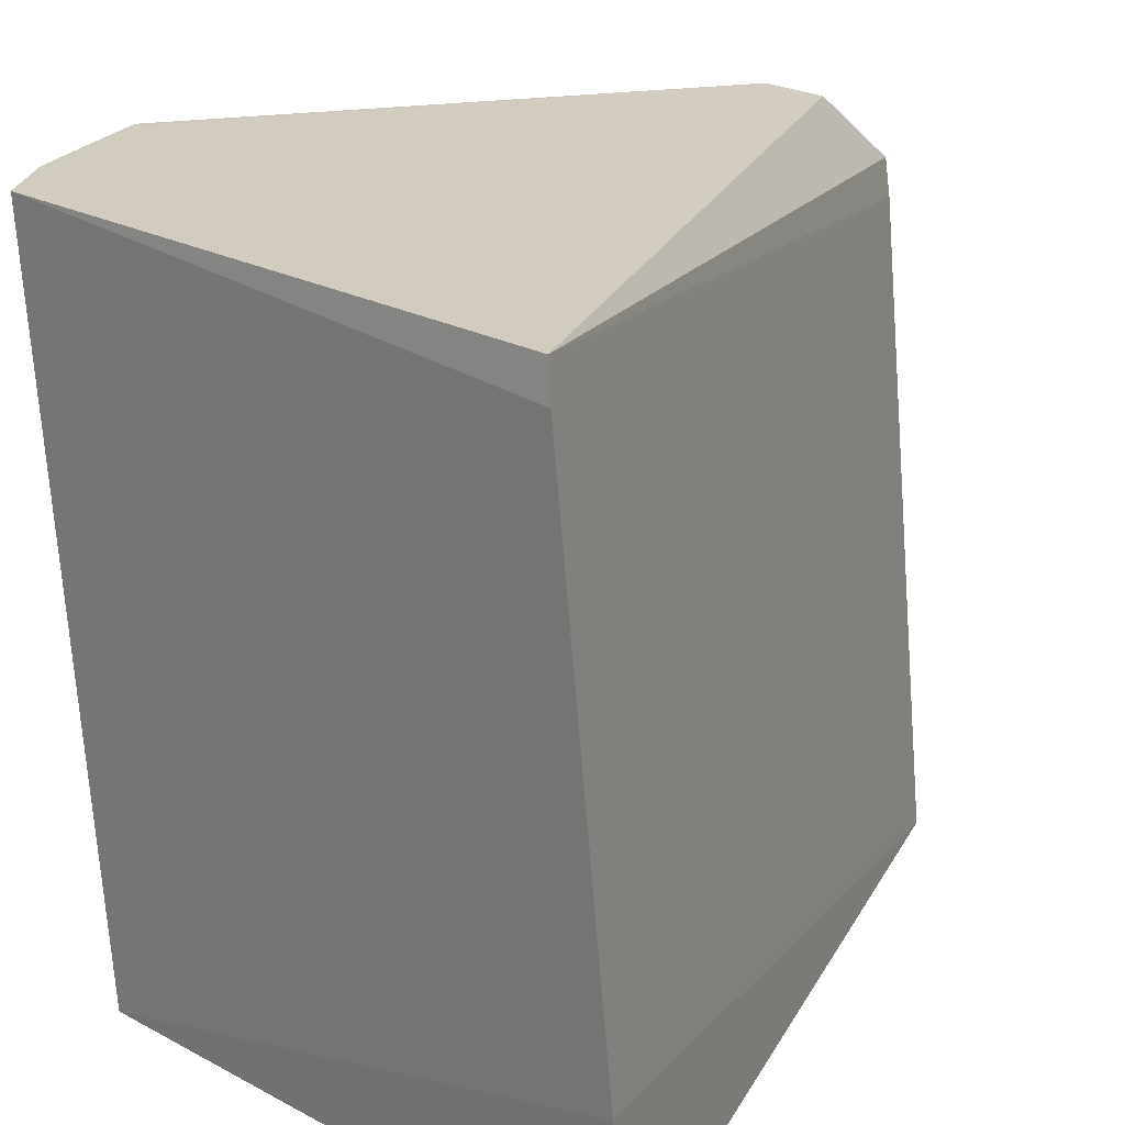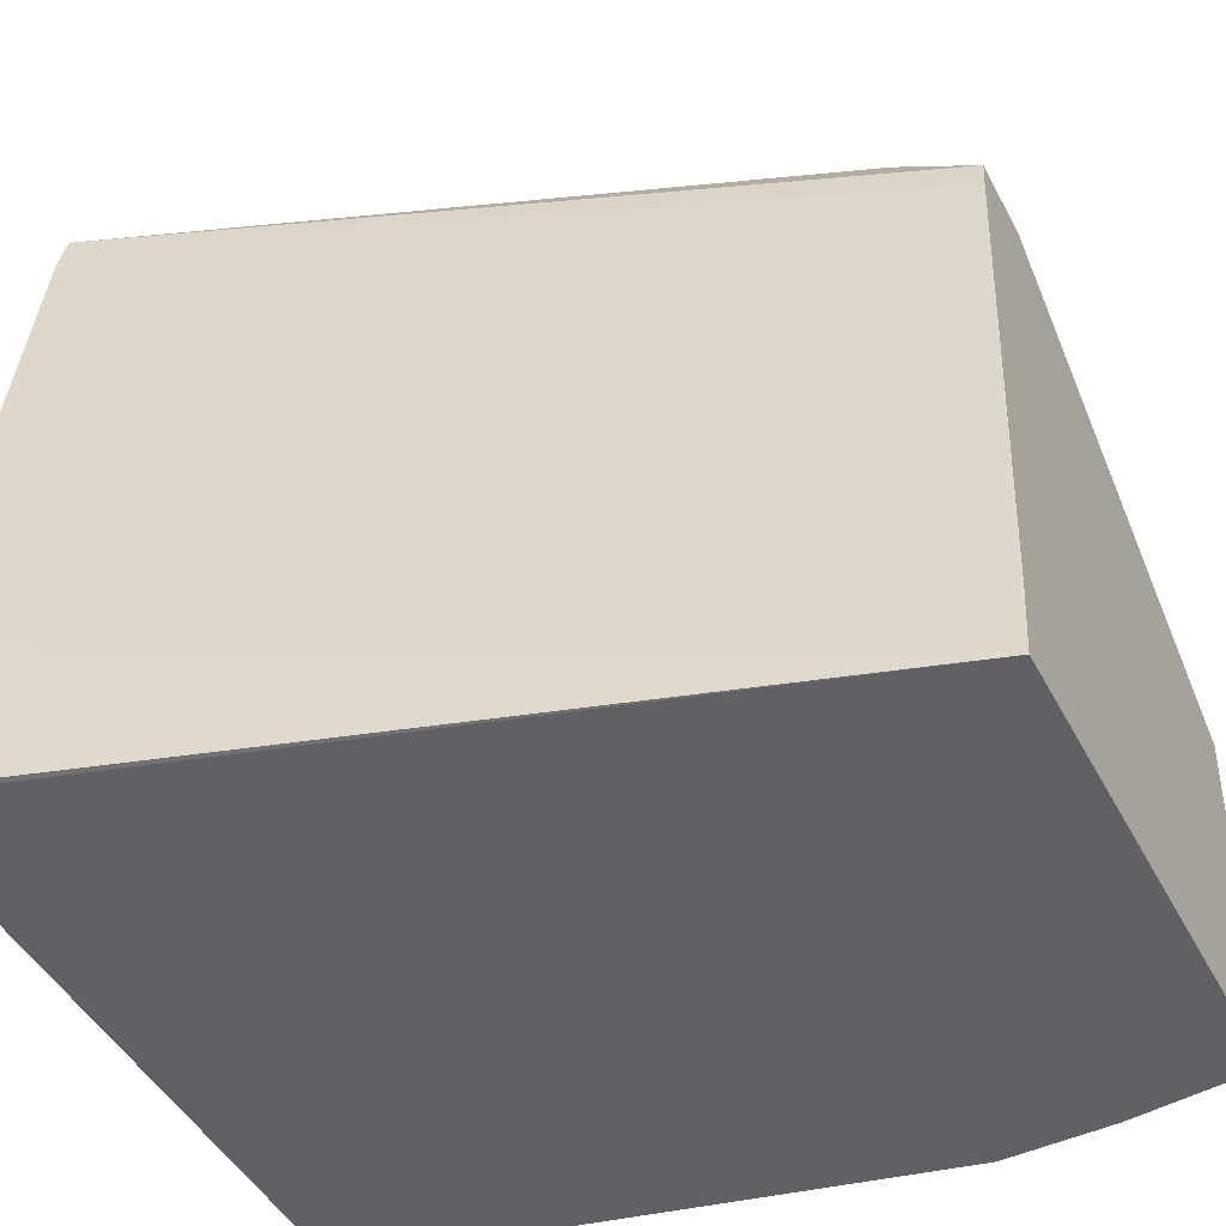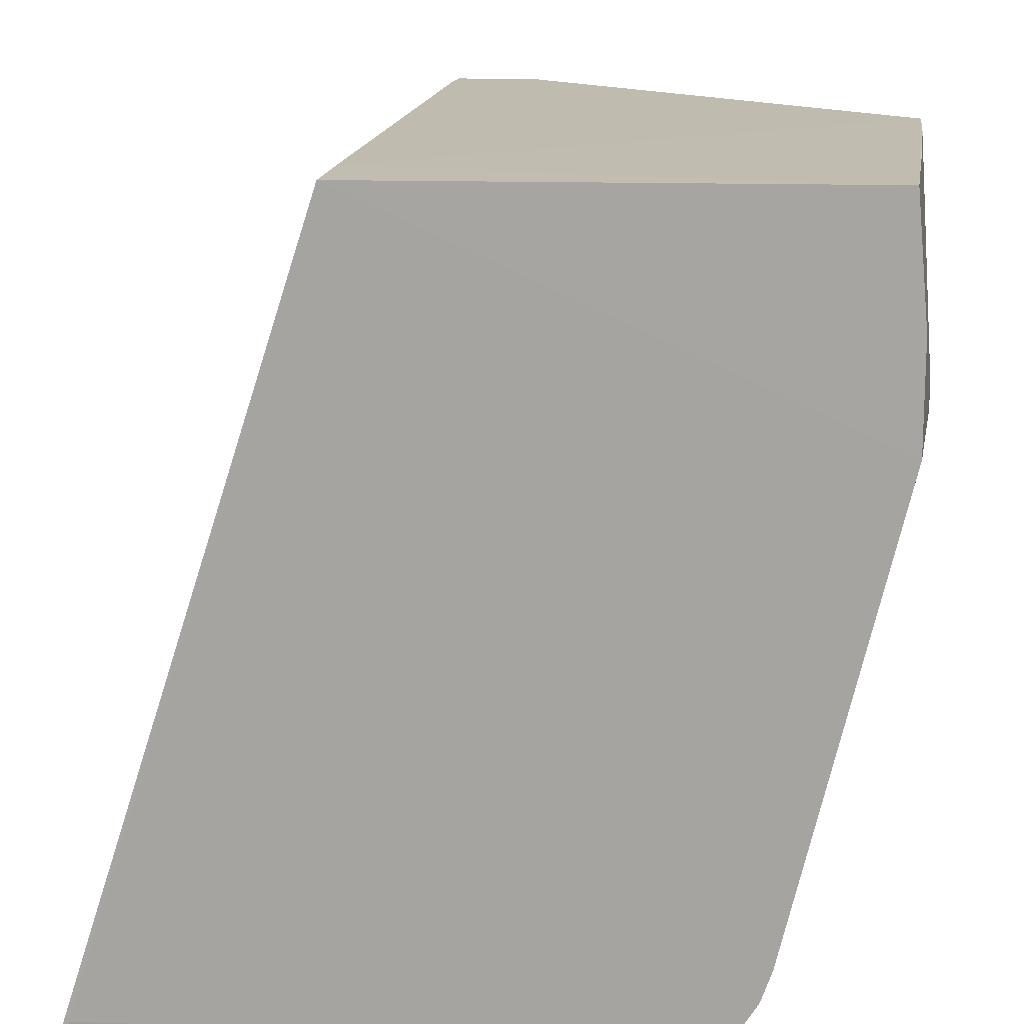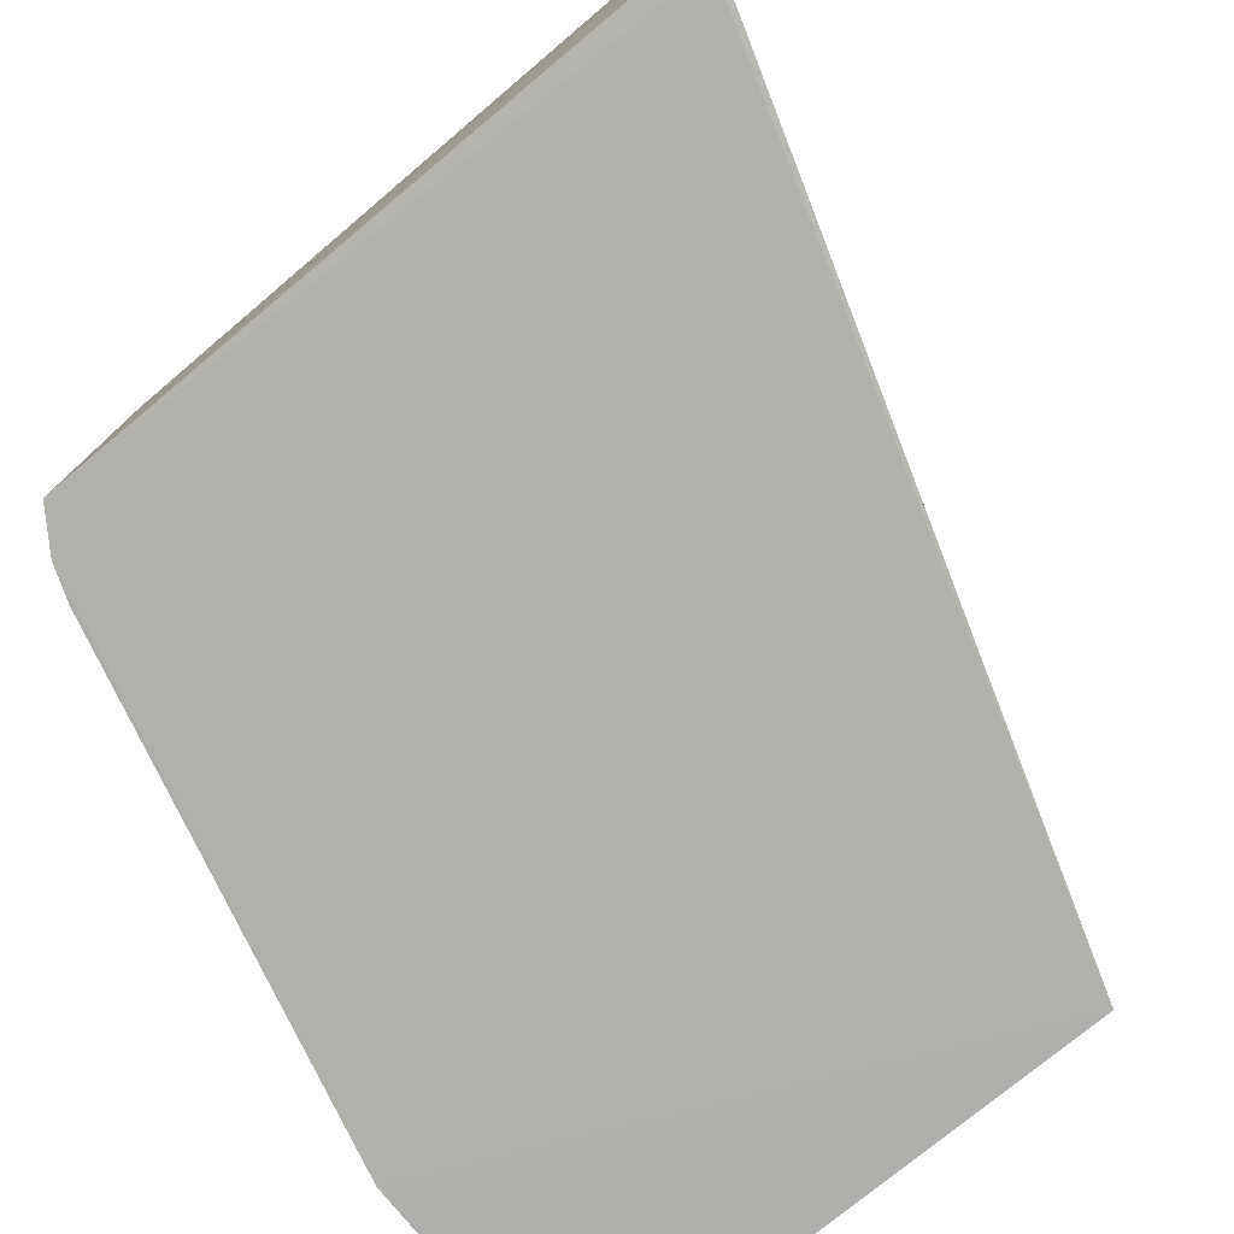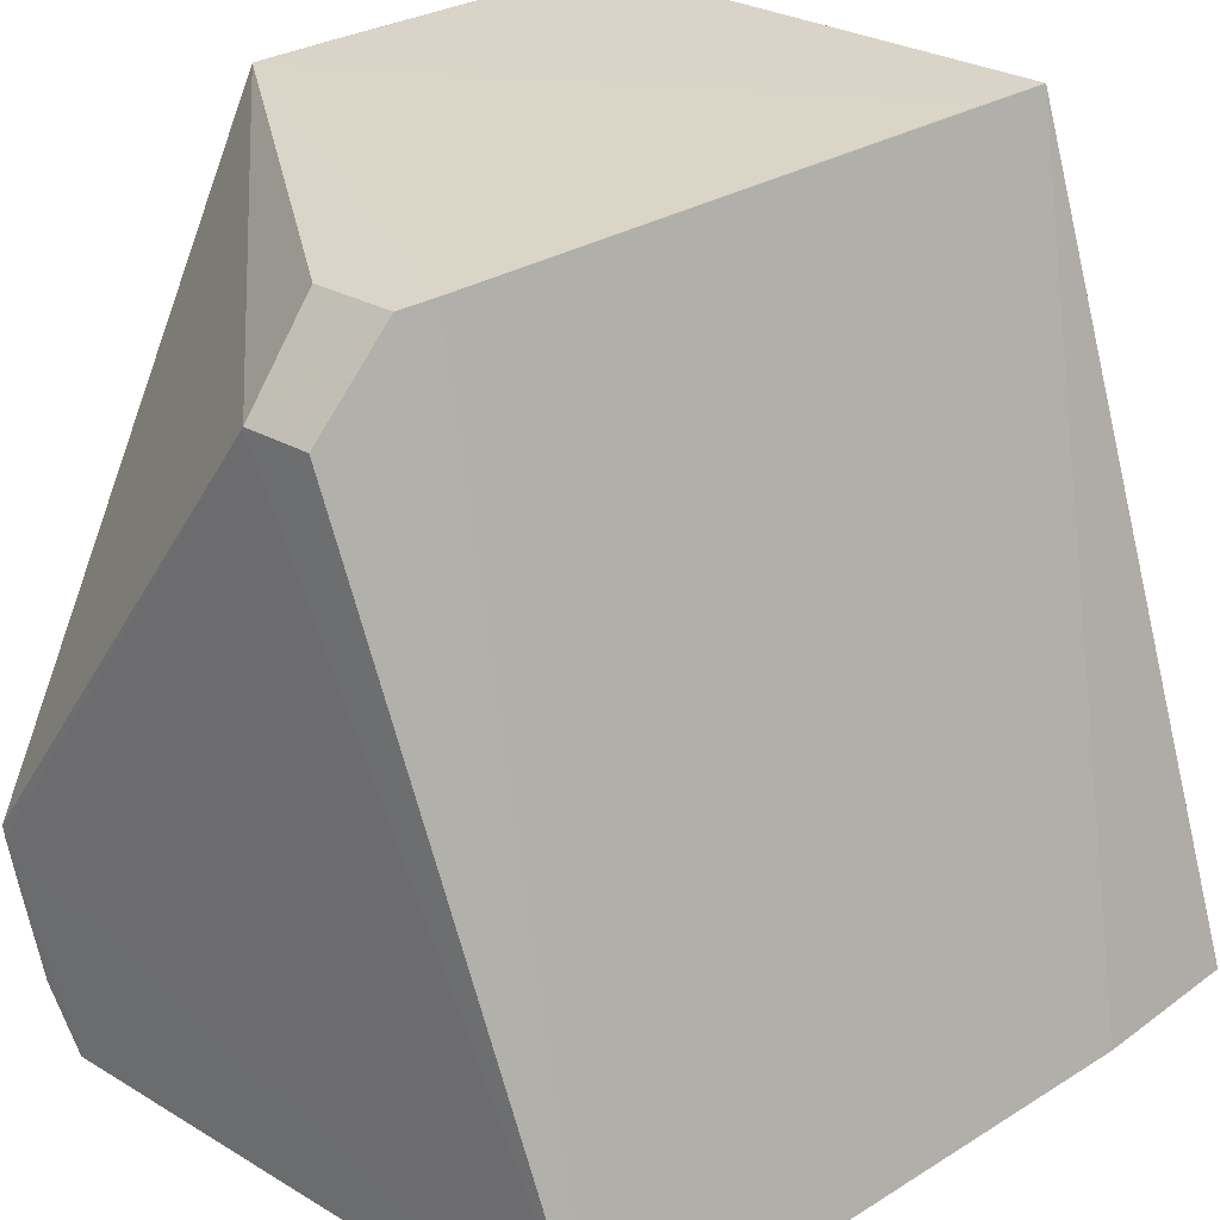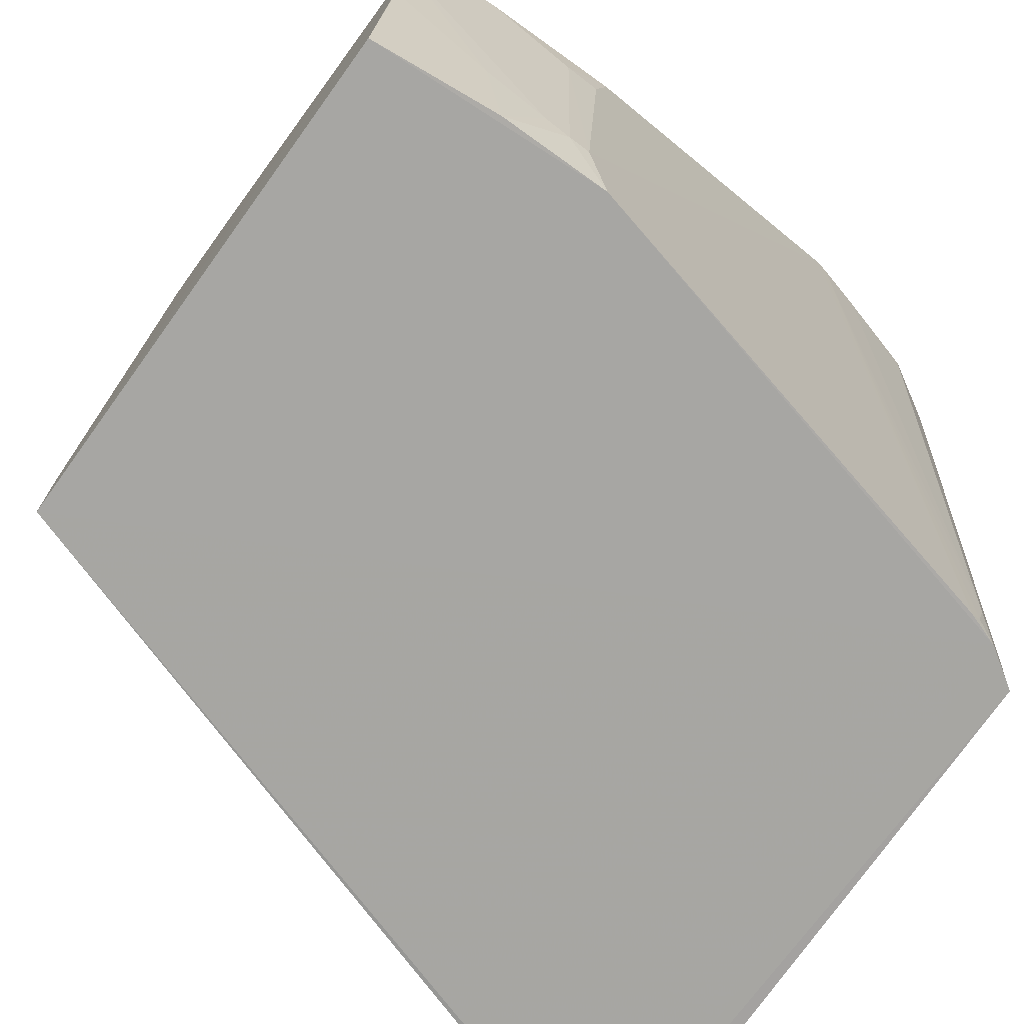
<metadata>
{"format":"obj","ext":"obj","renderer":"f3d","projection":"perspective","resolution":1024,"background":"white","views":[{"elev":24.0,"azim":40.5,"up":"+Z"},{"elev":-48.0,"azim":117.2,"up":"+Z"},{"elev":16.2,"azim":-177.8,"up":"+Y"},{"elev":-78.6,"azim":39.1,"up":"+Z"},{"elev":29.1,"azim":41.1,"up":"+Y"},{"elev":-73.9,"azim":-125.7,"up":"+Z"}]}
</metadata>
<code>
v -0.0597 0.002546 0.1642
v -0.04721 -0.03023 0.1642
v -0.05542 0.006642 0.1281
v -0.07855 0.006566 0.1282
v -0.0768 -0.02686 0.1643
v -0.04361 -0.03018 0.1281
v -0.05905 0.006643 0.1607
v -0.06282 0.002539 0.1643
v -0.04401 -0.03041 0.1356
v -0.07334 -0.02802 0.1281
v -0.08066 0.006611 0.1468
v -0.05876 0.006662 0.1589
v -0.07853 -0.02065 0.1643
v -0.07912 -0.004316 0.1281
v -0.04415 -0.02936 0.128
v -0.07219 -0.02978 0.1281
v -0.05582 0.00668 0.1315
v -0.06282 0.006624 0.1608
v -0.04693 -0.0304 0.1625
v -0.07506 -0.02979 0.1643
v -0.07866 -0.0201 0.1643
v -0.07381 -0.02757 0.1305
v -0.07968 -0.002166 0.1311
v -0.07791 -0.02296 0.1643
v -0.07388 -0.02649 0.1281
v -0.0797 0.006564 0.1375
v -0.0791 0.000727 0.1282
v -0.08091 -0.003743 0.1468
v -0.07673 -0.02682 0.1632
v -0.07379 -0.02705 0.1287
v -0.08029 0.00659 0.1427
v -0.07964 0.001889 0.1334
v -0.08089 0.002506 0.1468
v -0.07965 -0.003138 0.1311
v -0.07967 -0.000999 0.1316
v -0.08084 -0.001582 0.1439
v -0.0808 -0.003132 0.1439
f 7 1 2
f 8 2 1
f 8 1 7
f 9 6 3
f 12 7 2
f 12 9 3
f 13 2 8
f 14 4 3
f 14 3 10
f 15 10 3
f 15 3 6
f 16 6 9
f 16 15 6
f 16 10 15
f 17 3 4
f 17 4 11
f 17 12 3
f 17 11 12
f 18 11 8
f 18 8 7
f 18 12 11
f 18 7 12
f 19 12 2
f 19 9 12
f 19 16 9
f 20 13 5
f 20 2 13
f 20 19 2
f 20 16 19
f 20 10 16
f 21 13 8
f 21 8 11
f 22 20 5
f 22 10 20
f 24 5 13
f 24 13 22
f 25 14 10
f 25 21 14
f 25 13 21
f 27 4 14
f 27 14 23
f 29 24 22
f 29 22 5
f 29 5 24
f 30 25 10
f 30 10 22
f 30 22 13
f 30 13 25
f 31 11 4
f 31 4 26
f 32 26 4
f 32 4 27
f 32 31 26
f 33 28 21
f 33 21 11
f 34 23 14
f 34 14 21
f 35 32 27
f 35 27 23
f 35 31 32
f 35 11 31
f 36 28 33
f 36 23 34
f 36 35 23
f 36 33 11
f 36 11 35
f 37 36 34
f 37 28 36
f 37 34 21
f 37 21 28

</code>
